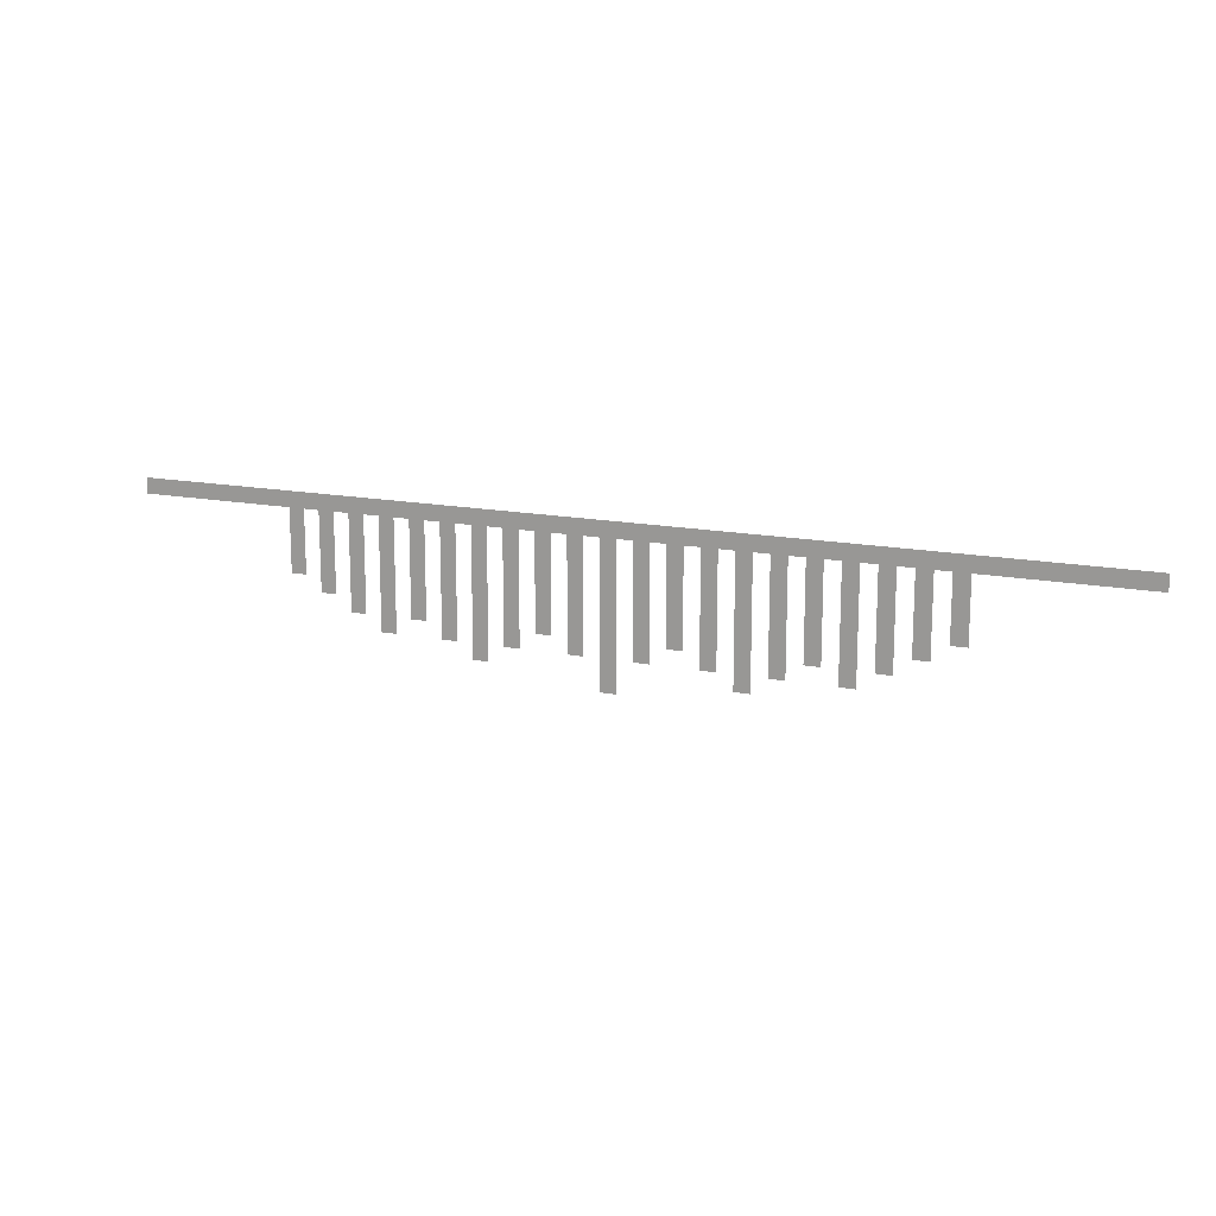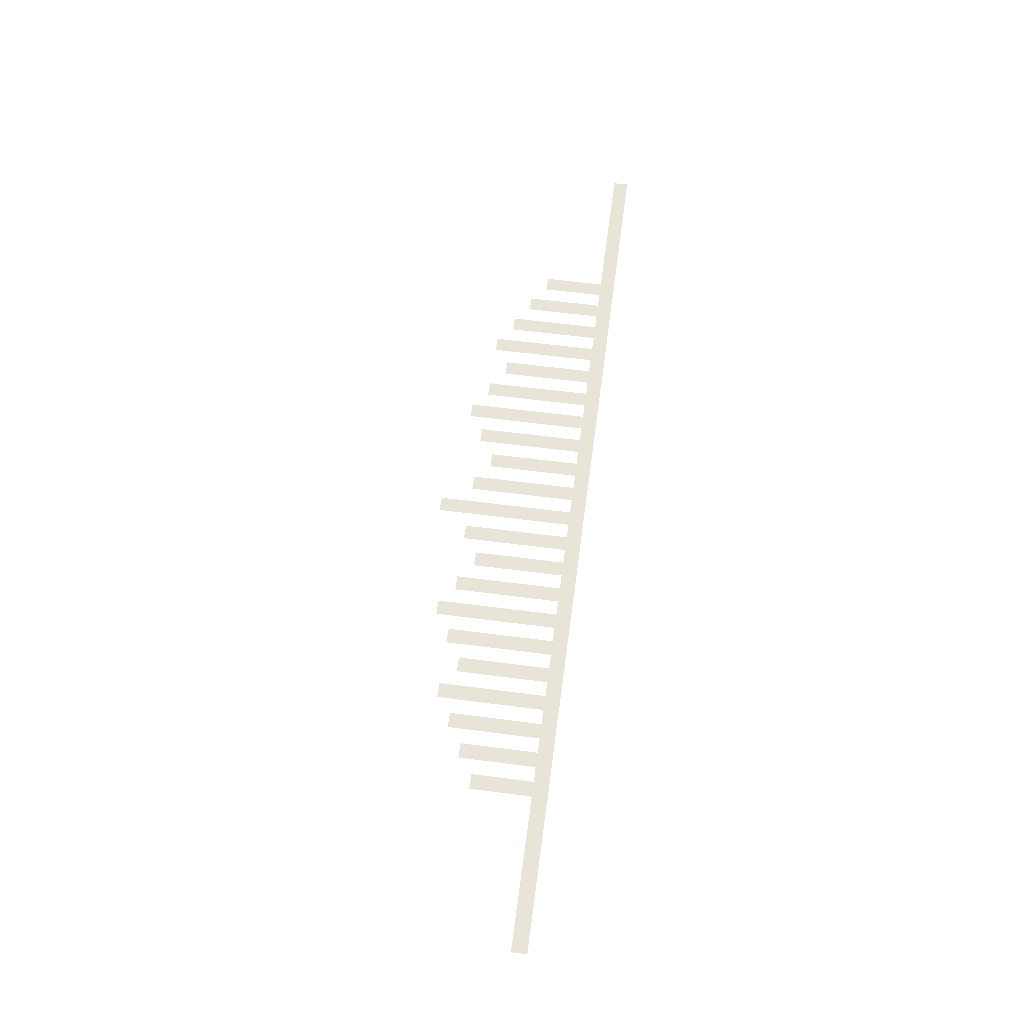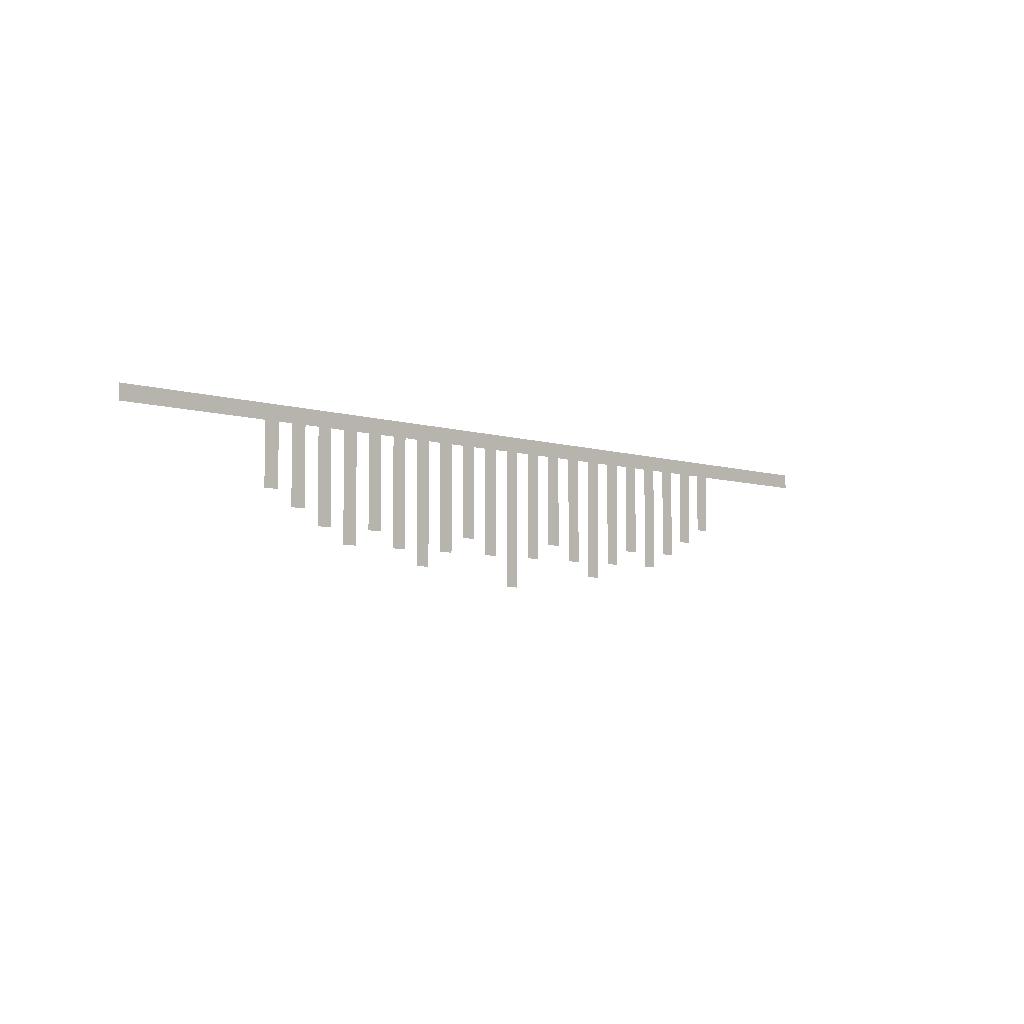
<metadata>
{"format":"obj","ext":"obj","renderer":"f3d","projection":"perspective","resolution":1024,"background":"white","views":[{"elev":14.9,"azim":23.3,"up":"+Y"},{"elev":59.8,"azim":97.6,"up":"+Z"},{"elev":-5.6,"azim":-45.2,"up":"+Y"}]}
</metadata>
<code>
v 0 -8 0
v -8 -8 0
v -8 0 0
v 0 0 0
v -8 -8 0
v -16 -8 0
v -16 0 0
v -8 0 0
v -16 -8 0
v -24 -8 0
v -24 0 0
v -16 0 0
v -24 -8 0
v -32 -8 0
v -32 0 0
v -24 0 0
v -32 -8 0
v -40 -8 0
v -40 0 0
v -32 0 0
v -40 -8 0
v -48 -8 0
v -48 0 0
v -40 0 0
v -48 -8 0
v -56 -8 0
v -56 0 0
v -48 0 0
v -56 -8 0
v -64 -8 0
v -64 0 0
v -56 0 0
v -64 -8 0
v -72 -8 0
v -72 0 0
v -64 0 0
v -72 -8 0
v -80 -8 0
v -80 0 0
v -72 0 0
v -80 -8 0
v -88 -8 0
v -88 0 0
v -80 0 0
v -88 -8 0
v -96 -8 0
v -96 0 0
v -88 0 0
v -96 -8 0
v -104 -8 0
v -104 0 0
v -96 0 0
v -104 -8 0
v -112 -8 0
v -112 0 0
v -104 0 0
v -112 -8 0
v -120 -8 0
v -120 0 0
v -112 0 0
v -120 -8 0
v -128 -8 0
v -128 0 0
v -120 0 0
v -128 -8 0
v -136 -8 0
v -136 0 0
v -128 0 0
v -136 -8 0
v -144 -8 0
v -144 0 0
v -136 0 0
v -144 -8 0
v -152 -8 0
v -152 0 0
v -144 0 0
v -152 -8 0
v -160 -8 0
v -160 0 0
v -152 0 0
v -160 -8 0
v -168 -8 0
v -168 0 0
v -160 0 0
v -168 -8 0
v -176 -8 0
v -176 0 0
v -168 0 0
v -176 -8 0
v -184 -8 0
v -184 0 0
v -176 0 0
v -184 -8 0
v -192 -8 0
v -192 0 0
v -184 0 0
v -192 -8 0
v -200 -8 0
v -200 0 0
v -192 0 0
v -200 -8 0
v -208 -8 0
v -208 0 0
v -200 0 0
v -208 -8 0
v -216 -8 0
v -216 0 0
v -208 0 0
v -216 -8 0
v -224 -8 0
v -224 0 0
v -216 0 0
v -224 -8 0
v -232 -8 0
v -232 0 0
v -224 0 0
v -232 -8 0
v -240 -8 0
v -240 0 0
v -232 0 0
v -240 -8 0
v -248 -8 0
v -248 0 0
v -240 0 0
v -248 -8 0
v -256 -8 0
v -256 0 0
v -248 0 0
v -256 -8 0
v -264 -8 0
v -264 0 0
v -256 0 0
v -264 -8 0
v -272 -8 0
v -272 0 0
v -264 0 0
v -272 -8 0
v -280 -8 0
v -280 0 0
v -272 0 0
v -280 -8 0
v -288 -8 0
v -288 0 0
v -280 0 0
v -288 -8 0
v -296 -8 0
v -296 0 0
v -288 0 0
v -296 -8 0
v -304 -8 0
v -304 0 0
v -296 0 0
v -304 -8 0
v -312 -8 0
v -312 0 0
v -304 0 0
v -312 -8 0
v -320 -8 0
v -320 0 0
v -312 0 0
v -320 -8 0
v -328 -8 0
v -328 0 0
v -320 0 0
v -328 -8 0
v -336 -8 0
v -336 0 0
v -328 0 0
v -336 -8 0
v -344 -8 0
v -344 0 0
v -336 0 0
v -344 -8 0
v -352 -8 0
v -352 0 0
v -344 0 0
v -352 -8 0
v -360 -8 0
v -360 0 0
v -352 0 0
v -360 -8 0
v -368 -8 0
v -368 0 0
v -360 0 0
v -368 -8 0
v -376 -8 0
v -376 0 0
v -368 0 0
v -376 -8 0
v -384 -8 0
v -384 0 0
v -376 0 0
v -384 -8 0
v -392 -8 0
v -392 0 0
v -384 0 0
v -392 -8 0
v -400 -8 0
v -400 0 0
v -392 0 0
v -400 -8 0
v -408 -8 0
v -408 0 0
v -400 0 0
v -408 -8 0
v -416 -8 0
v -416 0 0
v -408 0 0
v -416 -8 0
v -424 -8 0
v -424 0 0
v -416 0 0
v -424 -8 0
v -432 -8 0
v -432 0 0
v -424 0 0
v -432 -8 0
v -440 -8 0
v -440 0 0
v -432 0 0
v -440 -8 0
v -448 -8 0
v -448 0 0
v -440 0 0
v -448 -8 0
v -456 -8 0
v -456 0 0
v -448 0 0
v -456 -8 0
v -464 -8 0
v -464 0 0
v -456 0 0
v -464 -8 0
v -472 -8 0
v -472 0 0
v -464 0 0
v -472 -8 0
v -480 -8 0
v -480 0 0
v -472 0 0
v -480 -8 0
v -488 -8 0
v -488 0 0
v -480 0 0
v -80 -16 0
v -88 -16 0
v -88 -8 0
v -80 -8 0
v -96 -16 0
v -104 -16 0
v -104 -8 0
v -96 -8 0
v -112 -16 0
v -120 -16 0
v -120 -8 0
v -112 -8 0
v -128 -16 0
v -136 -16 0
v -136 -8 0
v -128 -8 0
v -144 -16 0
v -152 -16 0
v -152 -8 0
v -144 -8 0
v -160 -16 0
v -168 -16 0
v -168 -8 0
v -160 -8 0
v -176 -16 0
v -184 -16 0
v -184 -8 0
v -176 -8 0
v -192 -16 0
v -200 -16 0
v -200 -8 0
v -192 -8 0
v -208 -16 0
v -216 -16 0
v -216 -8 0
v -208 -8 0
v -224 -16 0
v -232 -16 0
v -232 -8 0
v -224 -8 0
v -240 -16 0
v -248 -16 0
v -248 -8 0
v -240 -8 0
v -256 -16 0
v -264 -16 0
v -264 -8 0
v -256 -8 0
v -272 -16 0
v -280 -16 0
v -280 -8 0
v -272 -8 0
v -288 -16 0
v -296 -16 0
v -296 -8 0
v -288 -8 0
v -304 -16 0
v -312 -16 0
v -312 -8 0
v -304 -8 0
v -320 -16 0
v -328 -16 0
v -328 -8 0
v -320 -8 0
v -336 -16 0
v -344 -16 0
v -344 -8 0
v -336 -8 0
v -352 -16 0
v -360 -16 0
v -360 -8 0
v -352 -8 0
v -368 -16 0
v -376 -16 0
v -376 -8 0
v -368 -8 0
v -384 -16 0
v -392 -16 0
v -392 -8 0
v -384 -8 0
v -400 -16 0
v -408 -16 0
v -408 -8 0
v -400 -8 0
v -80 -24 0
v -88 -24 0
v -88 -16 0
v -80 -16 0
v -96 -24 0
v -104 -24 0
v -104 -16 0
v -96 -16 0
v -112 -24 0
v -120 -24 0
v -120 -16 0
v -112 -16 0
v -128 -24 0
v -136 -24 0
v -136 -16 0
v -128 -16 0
v -144 -24 0
v -152 -24 0
v -152 -16 0
v -144 -16 0
v -160 -24 0
v -168 -24 0
v -168 -16 0
v -160 -16 0
v -176 -24 0
v -184 -24 0
v -184 -16 0
v -176 -16 0
v -192 -24 0
v -200 -24 0
v -200 -16 0
v -192 -16 0
v -208 -24 0
v -216 -24 0
v -216 -16 0
v -208 -16 0
v -224 -24 0
v -232 -24 0
v -232 -16 0
v -224 -16 0
v -240 -24 0
v -248 -24 0
v -248 -16 0
v -240 -16 0
v -256 -24 0
v -264 -24 0
v -264 -16 0
v -256 -16 0
v -272 -24 0
v -280 -24 0
v -280 -16 0
v -272 -16 0
v -288 -24 0
v -296 -24 0
v -296 -16 0
v -288 -16 0
v -304 -24 0
v -312 -24 0
v -312 -16 0
v -304 -16 0
v -320 -24 0
v -328 -24 0
v -328 -16 0
v -320 -16 0
v -336 -24 0
v -344 -24 0
v -344 -16 0
v -336 -16 0
v -352 -24 0
v -360 -24 0
v -360 -16 0
v -352 -16 0
v -368 -24 0
v -376 -24 0
v -376 -16 0
v -368 -16 0
v -384 -24 0
v -392 -24 0
v -392 -16 0
v -384 -16 0
v -400 -24 0
v -408 -24 0
v -408 -16 0
v -400 -16 0
v -80 -32 0
v -88 -32 0
v -88 -24 0
v -80 -24 0
v -96 -32 0
v -104 -32 0
v -104 -24 0
v -96 -24 0
v -112 -32 0
v -120 -32 0
v -120 -24 0
v -112 -24 0
v -128 -32 0
v -136 -32 0
v -136 -24 0
v -128 -24 0
v -144 -32 0
v -152 -32 0
v -152 -24 0
v -144 -24 0
v -160 -32 0
v -168 -32 0
v -168 -24 0
v -160 -24 0
v -176 -32 0
v -184 -32 0
v -184 -24 0
v -176 -24 0
v -192 -32 0
v -200 -32 0
v -200 -24 0
v -192 -24 0
v -208 -32 0
v -216 -32 0
v -216 -24 0
v -208 -24 0
v -224 -32 0
v -232 -32 0
v -232 -24 0
v -224 -24 0
v -240 -32 0
v -248 -32 0
v -248 -24 0
v -240 -24 0
v -256 -32 0
v -264 -32 0
v -264 -24 0
v -256 -24 0
v -272 -32 0
v -280 -32 0
v -280 -24 0
v -272 -24 0
v -288 -32 0
v -296 -32 0
v -296 -24 0
v -288 -24 0
v -304 -32 0
v -312 -32 0
v -312 -24 0
v -304 -24 0
v -320 -32 0
v -328 -32 0
v -328 -24 0
v -320 -24 0
v -336 -32 0
v -344 -32 0
v -344 -24 0
v -336 -24 0
v -352 -32 0
v -360 -32 0
v -360 -24 0
v -352 -24 0
v -368 -32 0
v -376 -32 0
v -376 -24 0
v -368 -24 0
v -384 -32 0
v -392 -32 0
v -392 -24 0
v -384 -24 0
v -400 -32 0
v -408 -32 0
v -408 -24 0
v -400 -24 0
v -80 -40 0
v -88 -40 0
v -88 -32 0
v -80 -32 0
v -96 -40 0
v -104 -40 0
v -104 -32 0
v -96 -32 0
v -112 -40 0
v -120 -40 0
v -120 -32 0
v -112 -32 0
v -128 -40 0
v -136 -40 0
v -136 -32 0
v -128 -32 0
v -144 -40 0
v -152 -40 0
v -152 -32 0
v -144 -32 0
v -160 -40 0
v -168 -40 0
v -168 -32 0
v -160 -32 0
v -176 -40 0
v -184 -40 0
v -184 -32 0
v -176 -32 0
v -192 -40 0
v -200 -40 0
v -200 -32 0
v -192 -32 0
v -208 -40 0
v -216 -40 0
v -216 -32 0
v -208 -32 0
v -224 -40 0
v -232 -40 0
v -232 -32 0
v -224 -32 0
v -240 -40 0
v -248 -40 0
v -248 -32 0
v -240 -32 0
v -256 -40 0
v -264 -40 0
v -264 -32 0
v -256 -32 0
v -272 -40 0
v -280 -40 0
v -280 -32 0
v -272 -32 0
v -288 -40 0
v -296 -40 0
v -296 -32 0
v -288 -32 0
v -304 -40 0
v -312 -40 0
v -312 -32 0
v -304 -32 0
v -320 -40 0
v -328 -40 0
v -328 -32 0
v -320 -32 0
v -336 -40 0
v -344 -40 0
v -344 -32 0
v -336 -32 0
v -352 -40 0
v -360 -40 0
v -360 -32 0
v -352 -32 0
v -368 -40 0
v -376 -40 0
v -376 -32 0
v -368 -32 0
v -384 -40 0
v -392 -40 0
v -392 -32 0
v -384 -32 0
v -400 -40 0
v -408 -40 0
v -408 -32 0
v -400 -32 0
v -96 -48 0
v -104 -48 0
v -104 -40 0
v -96 -40 0
v -112 -48 0
v -120 -48 0
v -120 -40 0
v -112 -40 0
v -128 -48 0
v -136 -48 0
v -136 -40 0
v -128 -40 0
v -144 -48 0
v -152 -48 0
v -152 -40 0
v -144 -40 0
v -160 -48 0
v -168 -48 0
v -168 -40 0
v -160 -40 0
v -176 -48 0
v -184 -48 0
v -184 -40 0
v -176 -40 0
v -192 -48 0
v -200 -48 0
v -200 -40 0
v -192 -40 0
v -208 -48 0
v -216 -48 0
v -216 -40 0
v -208 -40 0
v -224 -48 0
v -232 -48 0
v -232 -40 0
v -224 -40 0
v -240 -48 0
v -248 -48 0
v -248 -40 0
v -240 -40 0
v -256 -48 0
v -264 -48 0
v -264 -40 0
v -256 -40 0
v -272 -48 0
v -280 -48 0
v -280 -40 0
v -272 -40 0
v -288 -48 0
v -296 -48 0
v -296 -40 0
v -288 -40 0
v -304 -48 0
v -312 -48 0
v -312 -40 0
v -304 -40 0
v -320 -48 0
v -328 -48 0
v -328 -40 0
v -320 -40 0
v -336 -48 0
v -344 -48 0
v -344 -40 0
v -336 -40 0
v -352 -48 0
v -360 -48 0
v -360 -40 0
v -352 -40 0
v -368 -48 0
v -376 -48 0
v -376 -40 0
v -368 -40 0
v -384 -48 0
v -392 -48 0
v -392 -40 0
v -384 -40 0
v -112 -56 0
v -120 -56 0
v -120 -48 0
v -112 -48 0
v -128 -56 0
v -136 -56 0
v -136 -48 0
v -128 -48 0
v -144 -56 0
v -152 -56 0
v -152 -48 0
v -144 -48 0
v -160 -56 0
v -168 -56 0
v -168 -48 0
v -160 -48 0
v -176 -56 0
v -184 -56 0
v -184 -48 0
v -176 -48 0
v -192 -56 0
v -200 -56 0
v -200 -48 0
v -192 -48 0
v -208 -56 0
v -216 -56 0
v -216 -48 0
v -208 -48 0
v -224 -56 0
v -232 -56 0
v -232 -48 0
v -224 -48 0
v -240 -56 0
v -248 -56 0
v -248 -48 0
v -240 -48 0
v -256 -56 0
v -264 -56 0
v -264 -48 0
v -256 -48 0
v -272 -56 0
v -280 -56 0
v -280 -48 0
v -272 -48 0
v -288 -56 0
v -296 -56 0
v -296 -48 0
v -288 -48 0
v -304 -56 0
v -312 -56 0
v -312 -48 0
v -304 -48 0
v -320 -56 0
v -328 -56 0
v -328 -48 0
v -320 -48 0
v -336 -56 0
v -344 -56 0
v -344 -48 0
v -336 -48 0
v -352 -56 0
v -360 -56 0
v -360 -48 0
v -352 -48 0
v -368 -56 0
v -376 -56 0
v -376 -48 0
v -368 -48 0
v -128 -64 0
v -136 -64 0
v -136 -56 0
v -128 -56 0
v -160 -64 0
v -168 -64 0
v -168 -56 0
v -160 -56 0
v -176 -64 0
v -184 -64 0
v -184 -56 0
v -176 -56 0
v -192 -64 0
v -200 -64 0
v -200 -56 0
v -192 -56 0
v -224 -64 0
v -232 -64 0
v -232 -56 0
v -224 -56 0
v -240 -64 0
v -248 -64 0
v -248 -56 0
v -240 -56 0
v -256 -64 0
v -264 -64 0
v -264 -56 0
v -256 -56 0
v -288 -64 0
v -296 -64 0
v -296 -56 0
v -288 -56 0
v -304 -64 0
v -312 -64 0
v -312 -56 0
v -304 -56 0
v -320 -64 0
v -328 -64 0
v -328 -56 0
v -320 -56 0
v -352 -64 0
v -360 -64 0
v -360 -56 0
v -352 -56 0
v -176 -72 0
v -184 -72 0
v -184 -64 0
v -176 -64 0
v -240 -72 0
v -248 -72 0
v -248 -64 0
v -240 -64 0
v -304 -72 0
v -312 -72 0
v -312 -64 0
v -304 -64 0
v -240 -80 0
v -248 -80 0
v -248 -72 0
v -240 -72 0
g 1_1_9_mesh_0001
f 1 2 3 4
f 5 6 7 8
f 9 10 11 12
f 13 14 15 16
f 17 18 19 20
f 21 22 23 24
f 25 26 27 28
f 29 30 31 32
f 33 34 35 36
f 37 38 39 40
f 41 42 43 44
f 45 46 47 48
f 49 50 51 52
f 53 54 55 56
f 57 58 59 60
f 61 62 63 64
f 65 66 67 68
f 69 70 71 72
f 73 74 75 76
f 77 78 79 80
f 81 82 83 84
f 85 86 87 88
f 89 90 91 92
f 93 94 95 96
f 97 98 99 100
f 101 102 103 104
f 105 106 107 108
f 109 110 111 112
f 113 114 115 116
f 117 118 119 120
f 121 122 123 124
f 125 126 127 128
f 129 130 131 132
f 133 134 135 136
f 137 138 139 140
f 141 142 143 144
f 145 146 147 148
f 149 150 151 152
f 153 154 155 156
f 157 158 159 160
f 161 162 163 164
f 165 166 167 168
f 169 170 171 172
f 173 174 175 176
f 177 178 179 180
f 181 182 183 184
f 185 186 187 188
f 189 190 191 192
f 193 194 195 196
f 197 198 199 200
f 201 202 203 204
f 205 206 207 208
f 209 210 211 212
f 213 214 215 216
f 217 218 219 220
f 221 222 223 224
f 225 226 227 228
f 229 230 231 232
f 233 234 235 236
f 237 238 239 240
f 241 242 243 244
f 245 246 247 248
f 249 250 251 252
f 253 254 255 256
f 257 258 259 260
f 261 262 263 264
f 265 266 267 268
f 269 270 271 272
f 273 274 275 276
f 277 278 279 280
f 281 282 283 284
f 285 286 287 288
f 289 290 291 292
f 293 294 295 296
f 297 298 299 300
f 301 302 303 304
f 305 306 307 308
f 309 310 311 312
f 313 314 315 316
f 317 318 319 320
f 321 322 323 324
f 325 326 327 328
f 329 330 331 332
f 333 334 335 336
f 337 338 339 340
f 341 342 343 344
f 345 346 347 348
f 349 350 351 352
f 353 354 355 356
f 357 358 359 360
f 361 362 363 364
f 365 366 367 368
f 369 370 371 372
f 373 374 375 376
f 377 378 379 380
f 381 382 383 384
f 385 386 387 388
f 389 390 391 392
f 393 394 395 396
f 397 398 399 400
f 401 402 403 404
f 405 406 407 408
f 409 410 411 412
f 413 414 415 416
f 417 418 419 420
f 421 422 423 424
f 425 426 427 428
f 429 430 431 432
f 433 434 435 436
f 437 438 439 440
f 441 442 443 444
f 445 446 447 448
f 449 450 451 452
f 453 454 455 456
f 457 458 459 460
f 461 462 463 464
f 465 466 467 468
f 469 470 471 472
f 473 474 475 476
f 477 478 479 480
f 481 482 483 484
f 485 486 487 488
f 489 490 491 492
f 493 494 495 496
f 497 498 499 500
f 501 502 503 504
f 505 506 507 508
f 509 510 511 512
f 513 514 515 516
f 517 518 519 520
f 521 522 523 524
f 525 526 527 528
f 529 530 531 532
f 533 534 535 536
f 537 538 539 540
f 541 542 543 544
f 545 546 547 548
f 549 550 551 552
f 553 554 555 556
f 557 558 559 560
f 561 562 563 564
f 565 566 567 568
f 569 570 571 572
f 573 574 575 576
f 577 578 579 580
f 581 582 583 584
f 585 586 587 588
f 589 590 591 592
f 593 594 595 596
f 597 598 599 600
f 601 602 603 604
f 605 606 607 608
f 609 610 611 612
f 613 614 615 616
f 617 618 619 620
f 621 622 623 624
f 625 626 627 628
f 629 630 631 632
f 633 634 635 636
f 637 638 639 640
f 641 642 643 644
f 645 646 647 648
f 649 650 651 652
f 653 654 655 656
f 657 658 659 660
f 661 662 663 664
f 665 666 667 668
f 669 670 671 672
f 673 674 675 676
f 677 678 679 680
f 681 682 683 684
f 685 686 687 688
f 689 690 691 692
f 693 694 695 696
f 697 698 699 700
f 701 702 703 704
f 705 706 707 708
f 709 710 711 712
f 713 714 715 716
f 717 718 719 720
f 721 722 723 724
f 725 726 727 728
f 729 730 731 732
f 733 734 735 736
f 737 738 739 740
f 741 742 743 744
f 745 746 747 748
f 749 750 751 752
f 753 754 755 756
f 757 758 759 760
f 761 762 763 764
f 765 766 767 768
f 769 770 771 772
f 773 774 775 776
f 777 778 779 780
f 781 782 783 784

</code>
